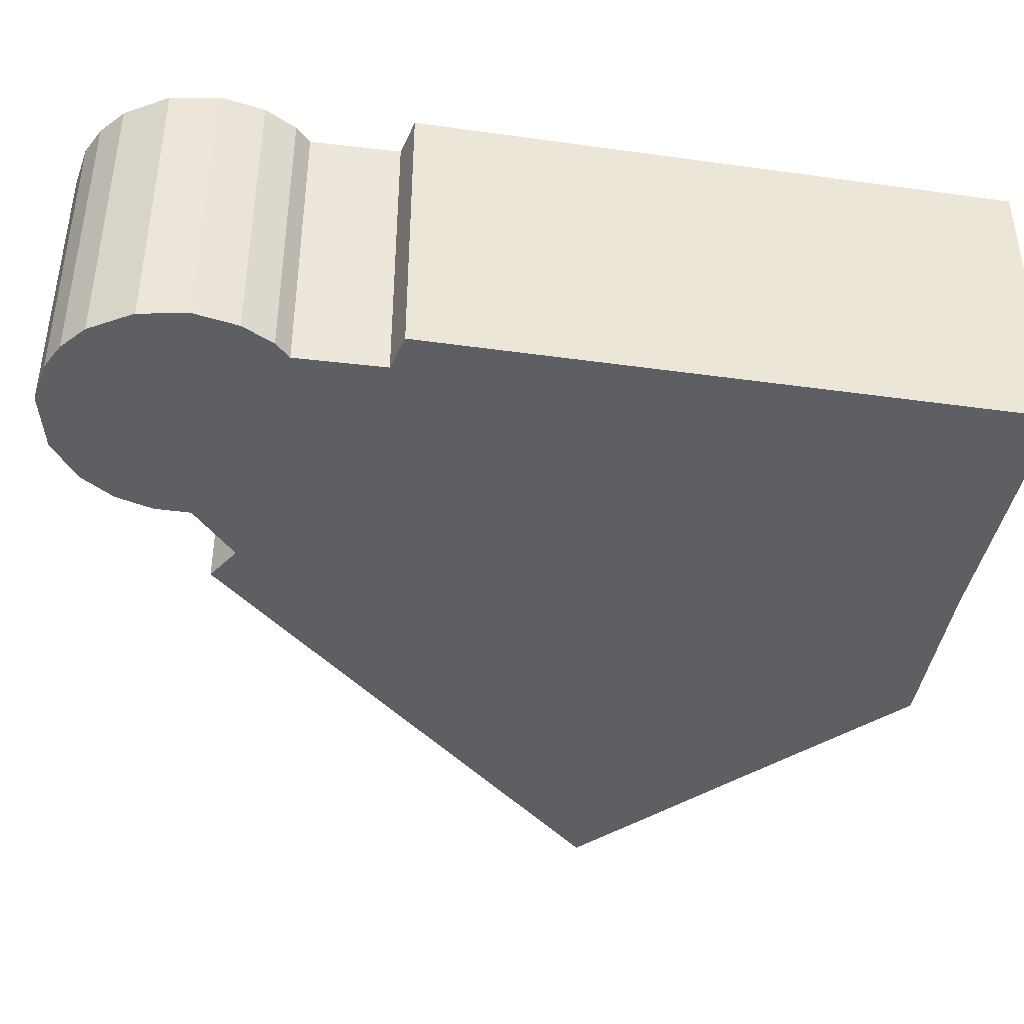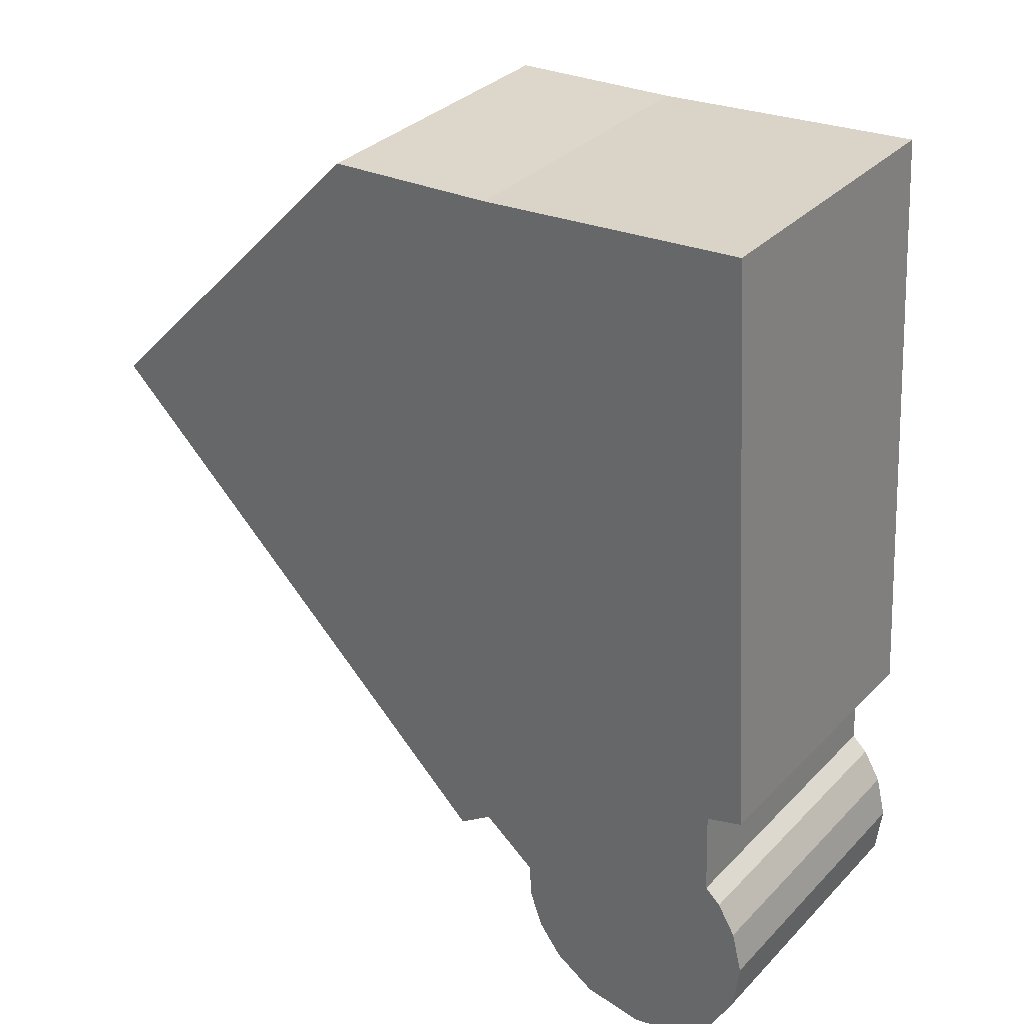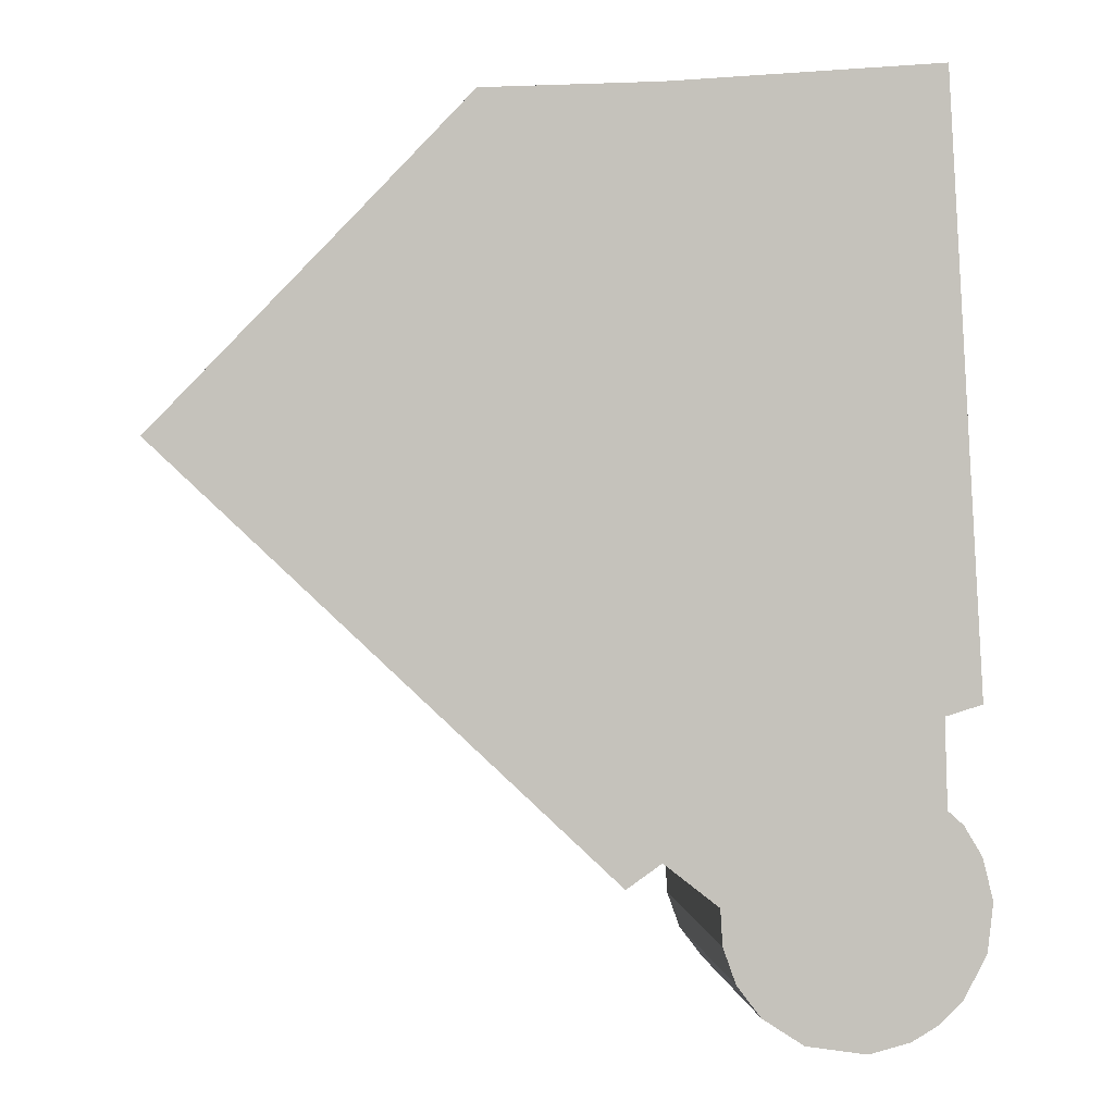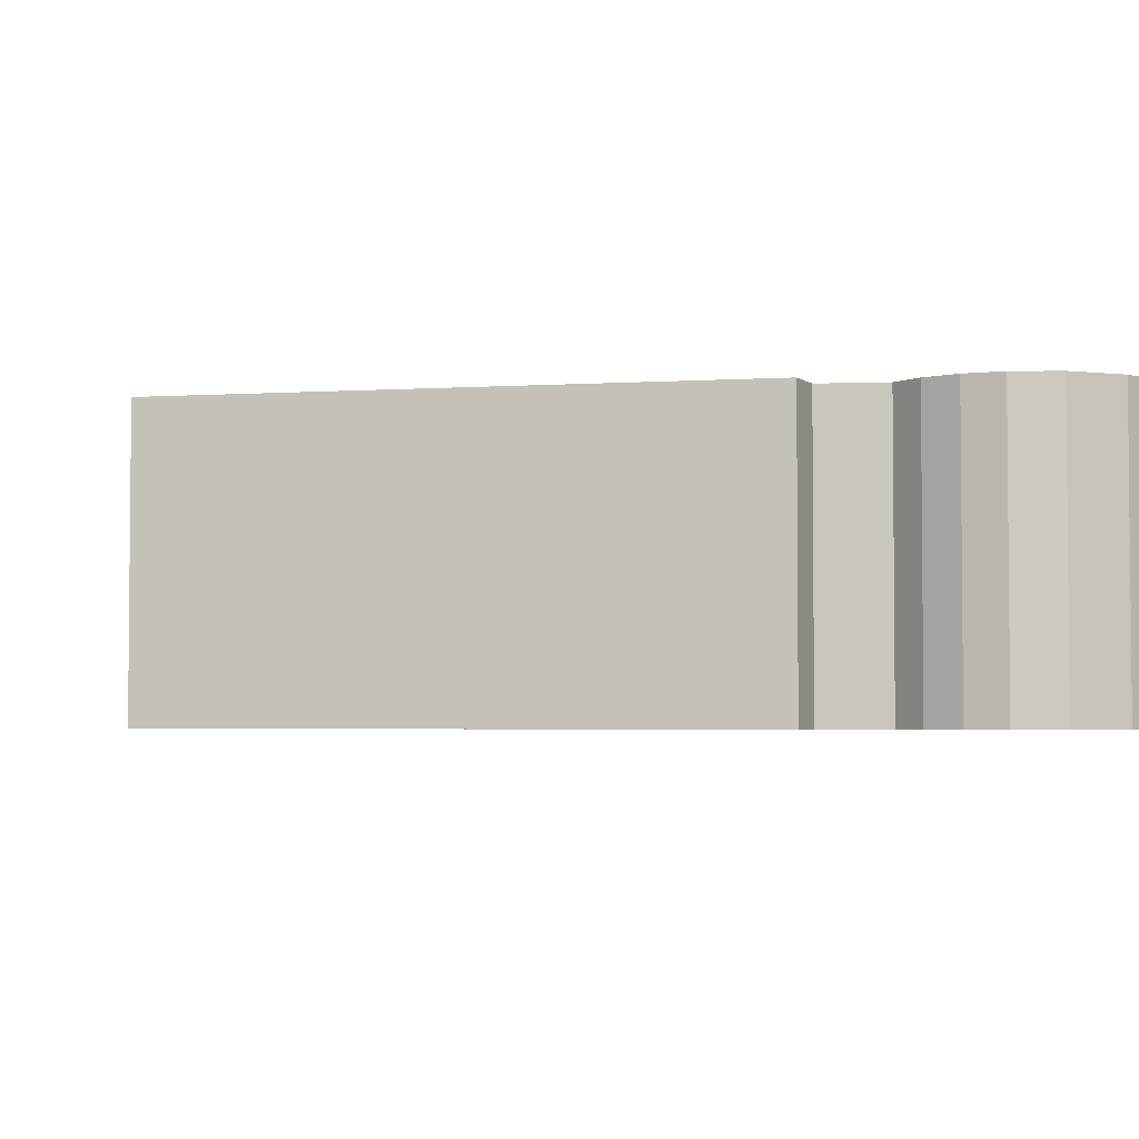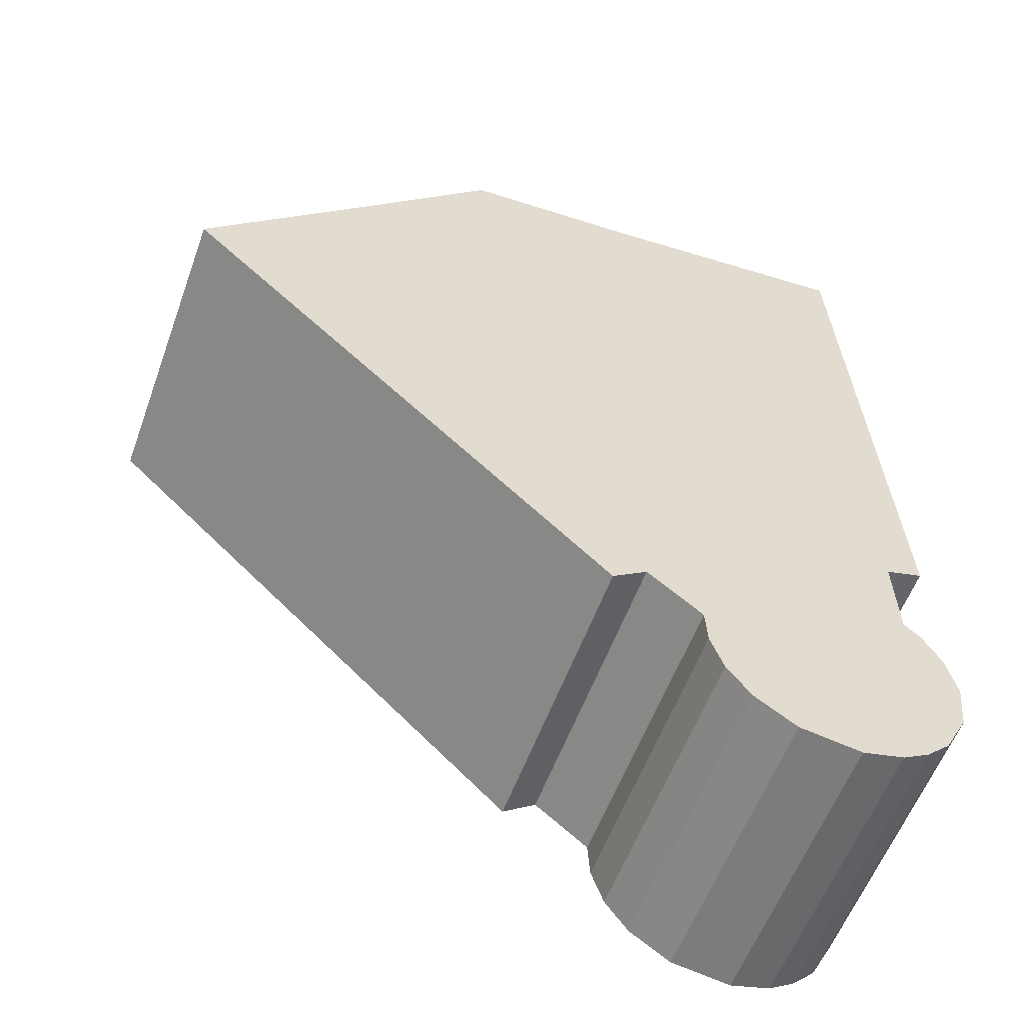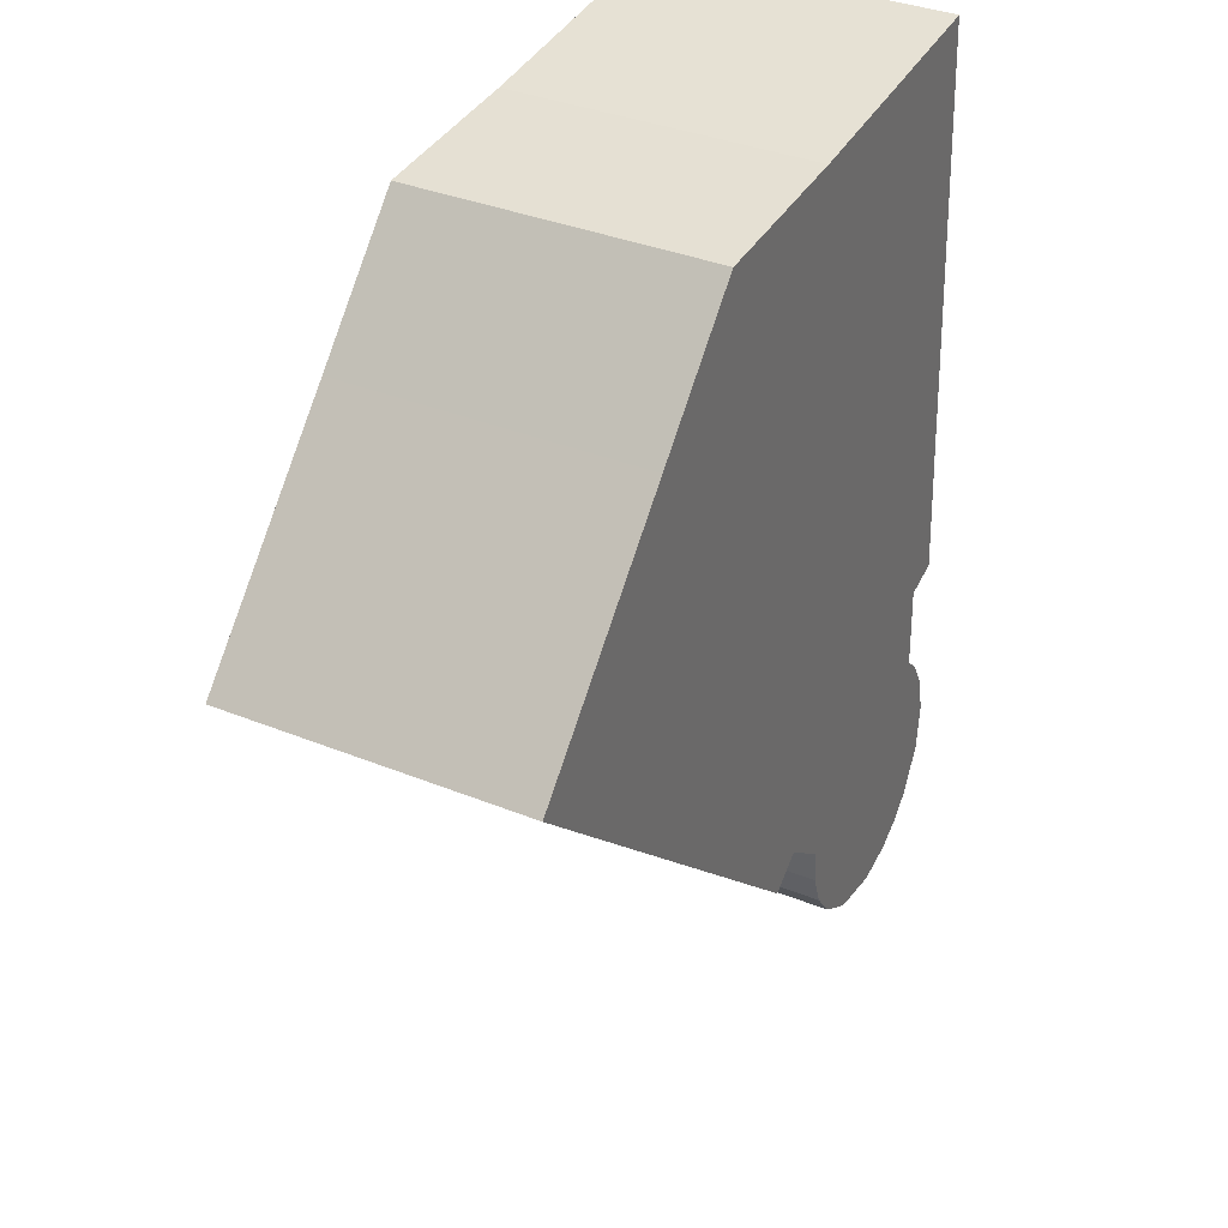
<metadata>
{"format":"obj","ext":"obj","renderer":"f3d","projection":"perspective","resolution":1024,"background":"white","views":[{"elev":-41.9,"azim":-96.0,"up":"+Y"},{"elev":32.9,"azim":-143.8,"up":"+Z"},{"elev":2.0,"azim":172.7,"up":"+Z"},{"elev":-3.5,"azim":148.9,"up":"+Y"},{"elev":-57.0,"azim":160.1,"up":"+Z"},{"elev":36.0,"azim":118.0,"up":"+Z"}]}
</metadata>
<code>
g default
v 9.091 0 13.8
v 4.089 0 19.06
v -3.496 0 19.45
v -15.34 0 20.45
v -16.6 0 0.03333
v -16.97 0 -5.96
v -15.33 0 -6.449
v -15.47 0 -10.36
v -16.17 0 -10.99
v -16.98 0 -12.33
v -17.45 0 -14.2
v -17.21 0 -16.38
v -16.18 0 -18.31
v -15.12 0 -19.33
v -13.96 0 -19.99
v -12.13 0 -20.45
v -9.457 0 -20.02
v -7.636 0 -18.81
v -6.575 0 -17.41
v -5.997 0 -15.8
v -5.902 0 -14.21
v -3.496 0 -12.31
v -1.967 0 -13.38
v -0.1097 0 -11.61
v 9.515 0 -2.457
v 17.45 0 5.093
v 9.091 13.29 13.8
v 4.089 13.29 19.06
v -3.496 13.29 19.45
v -15.34 13.29 20.45
v -16.6 13.29 0.03333
v -16.97 13.29 -5.96
v -15.33 13.29 -6.449
v -15.47 13.29 -10.36
v -16.17 13.29 -10.99
v -16.98 13.29 -12.33
v -17.45 13.29 -14.2
v -17.21 13.29 -16.38
v -16.18 13.29 -18.31
v -15.12 13.29 -19.33
v -13.96 13.29 -19.99
v -12.13 13.29 -20.45
v -9.457 13.29 -20.02
v -7.636 13.29 -18.81
v -6.575 13.29 -17.41
v -5.997 13.29 -15.8
v -5.902 13.29 -14.21
v -3.496 13.29 -12.31
v -1.967 13.29 -13.38
v -0.1097 13.29 -11.61
v 9.515 13.29 -2.457
v 17.45 13.29 5.093
f 2 3 1
f 3 4 1
f 1 4 26
f 5 26 4
f 26 5 25
f 6 25 5
f 7 25 6
f 8 25 7
f 9 25 8
f 25 9 24
f 24 9 22
f 10 22 9
f 11 22 10
f 22 11 21
f 21 11 20
f 12 20 11
f 20 12 19
f 13 19 12
f 19 13 18
f 14 18 13
f 15 18 14
f 18 15 17
f 16 17 15
f 24 22 23
f 27 29 28
f 27 30 29
f 52 30 27
f 30 52 31
f 51 31 52
f 31 51 32
f 32 51 33
f 33 51 34
f 34 51 35
f 50 35 51
f 48 35 50
f 35 48 36
f 36 48 37
f 47 37 48
f 46 37 47
f 37 46 38
f 45 38 46
f 38 45 39
f 44 39 45
f 39 44 40
f 40 44 41
f 43 41 44
f 41 43 42
f 49 48 50
f 3 2 28
f 28 29 3
f 2 1 27
f 27 28 2
f 4 3 29
f 29 30 4
f 1 26 52
f 52 27 1
f 5 4 30
f 30 31 5
f 26 25 51
f 51 52 26
f 6 5 31
f 31 32 6
f 7 6 32
f 32 33 7
f 8 7 33
f 33 34 8
f 9 8 34
f 34 35 9
f 25 24 50
f 50 51 25
f 10 9 35
f 35 36 10
f 11 10 36
f 36 37 11
f 22 21 47
f 47 48 22
f 21 20 46
f 46 47 21
f 12 11 37
f 37 38 12
f 20 19 45
f 45 46 20
f 13 12 38
f 38 39 13
f 19 18 44
f 44 45 19
f 14 13 39
f 39 40 14
f 15 14 40
f 40 41 15
f 18 17 43
f 43 44 18
f 17 16 42
f 42 43 17
f 16 15 41
f 41 42 16
f 23 22 48
f 48 49 23
f 24 23 49
f 49 50 24

</code>
